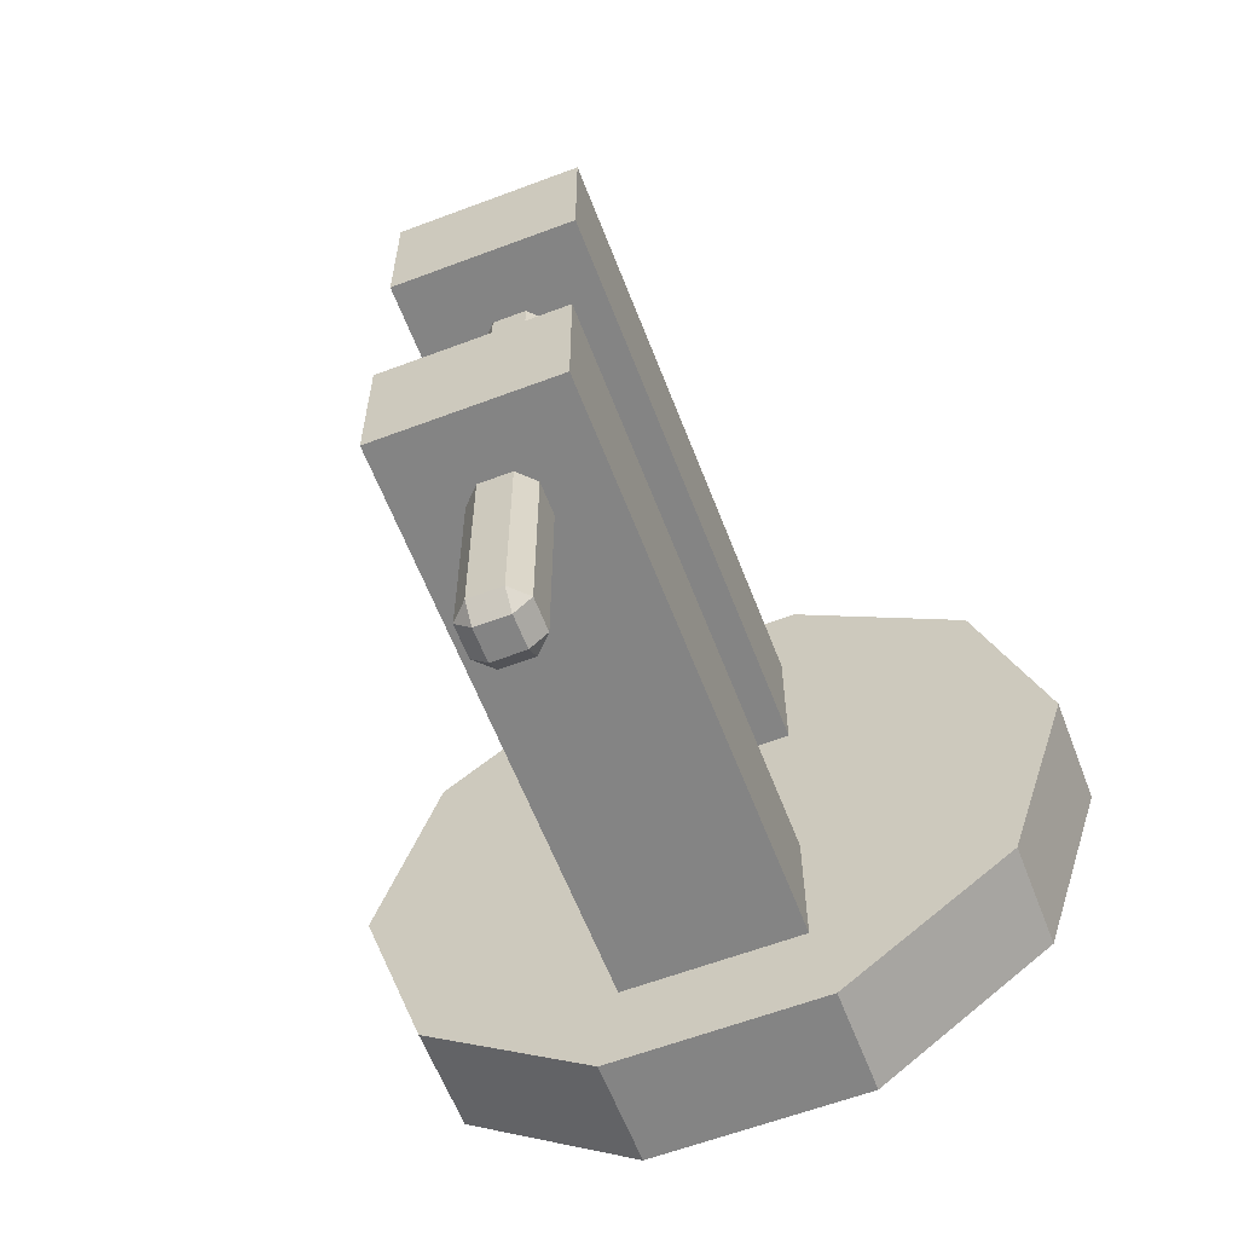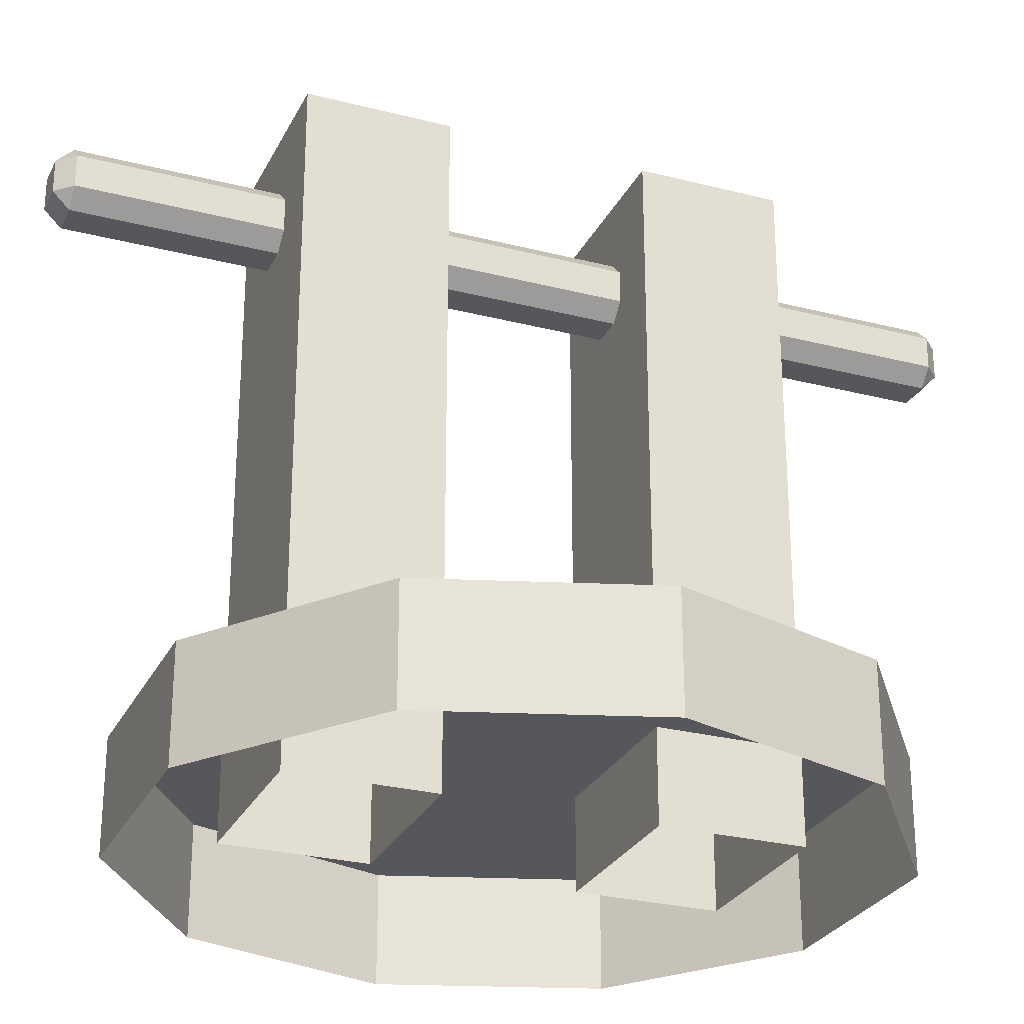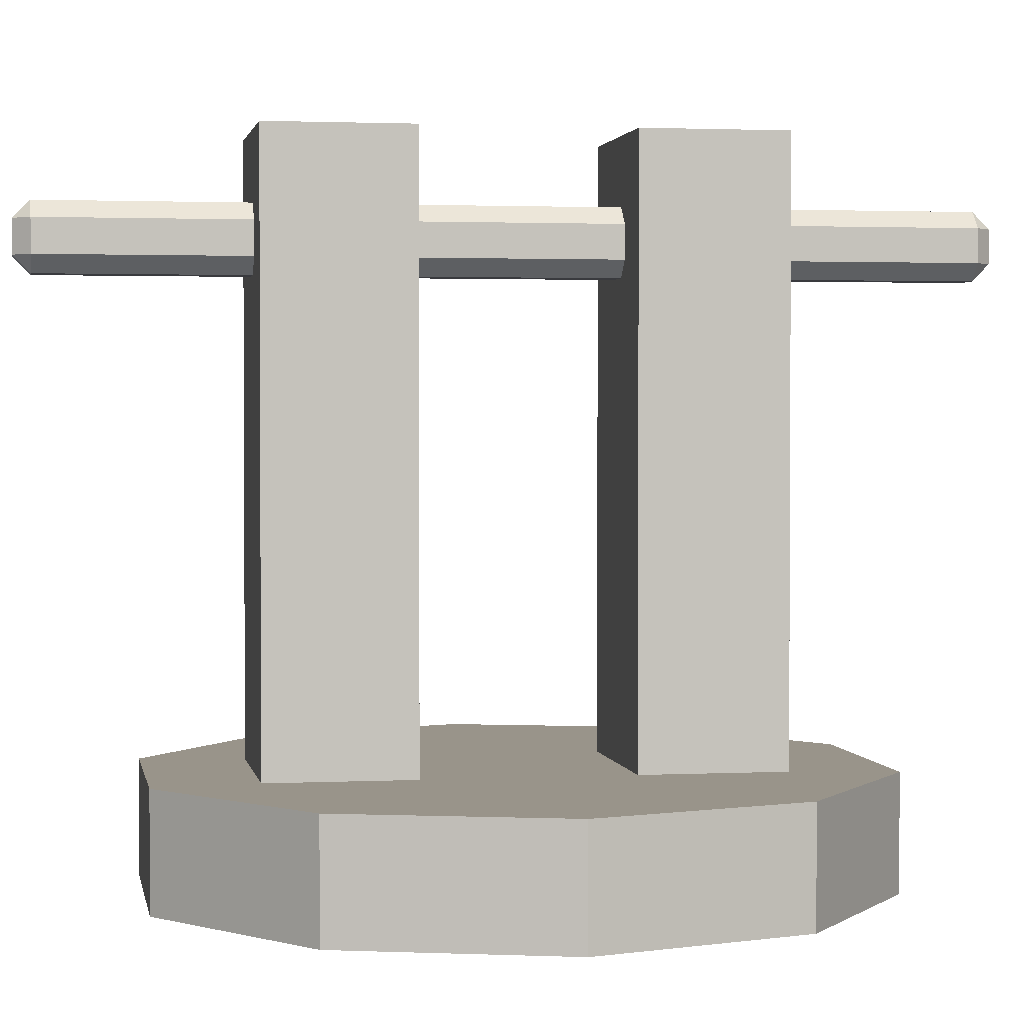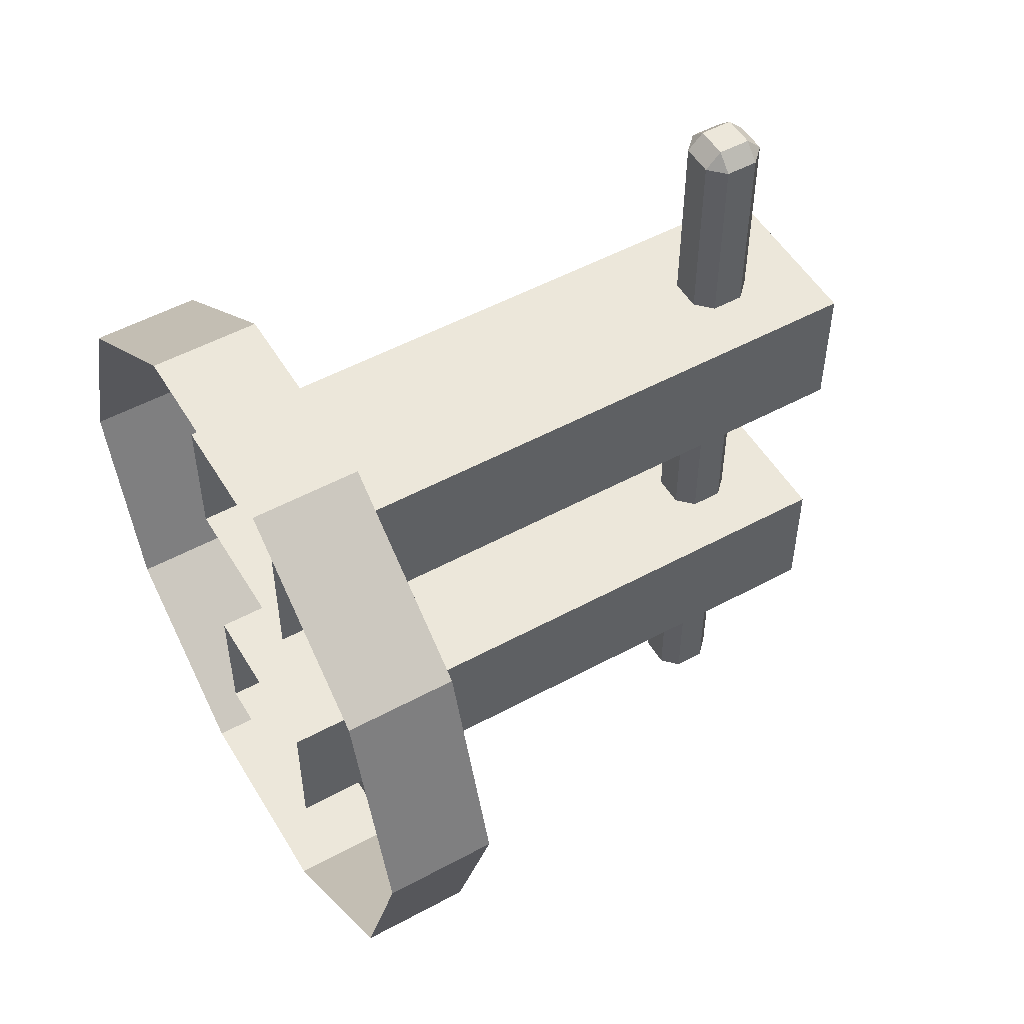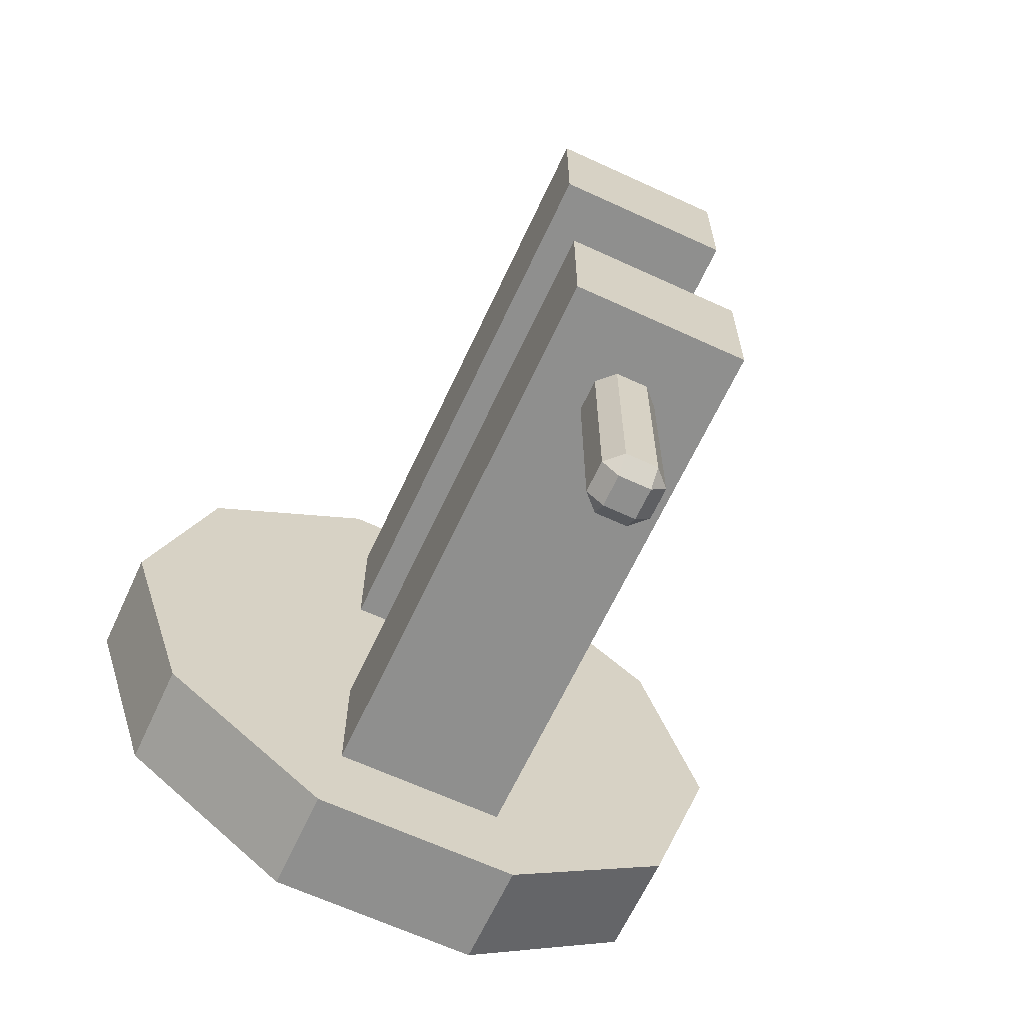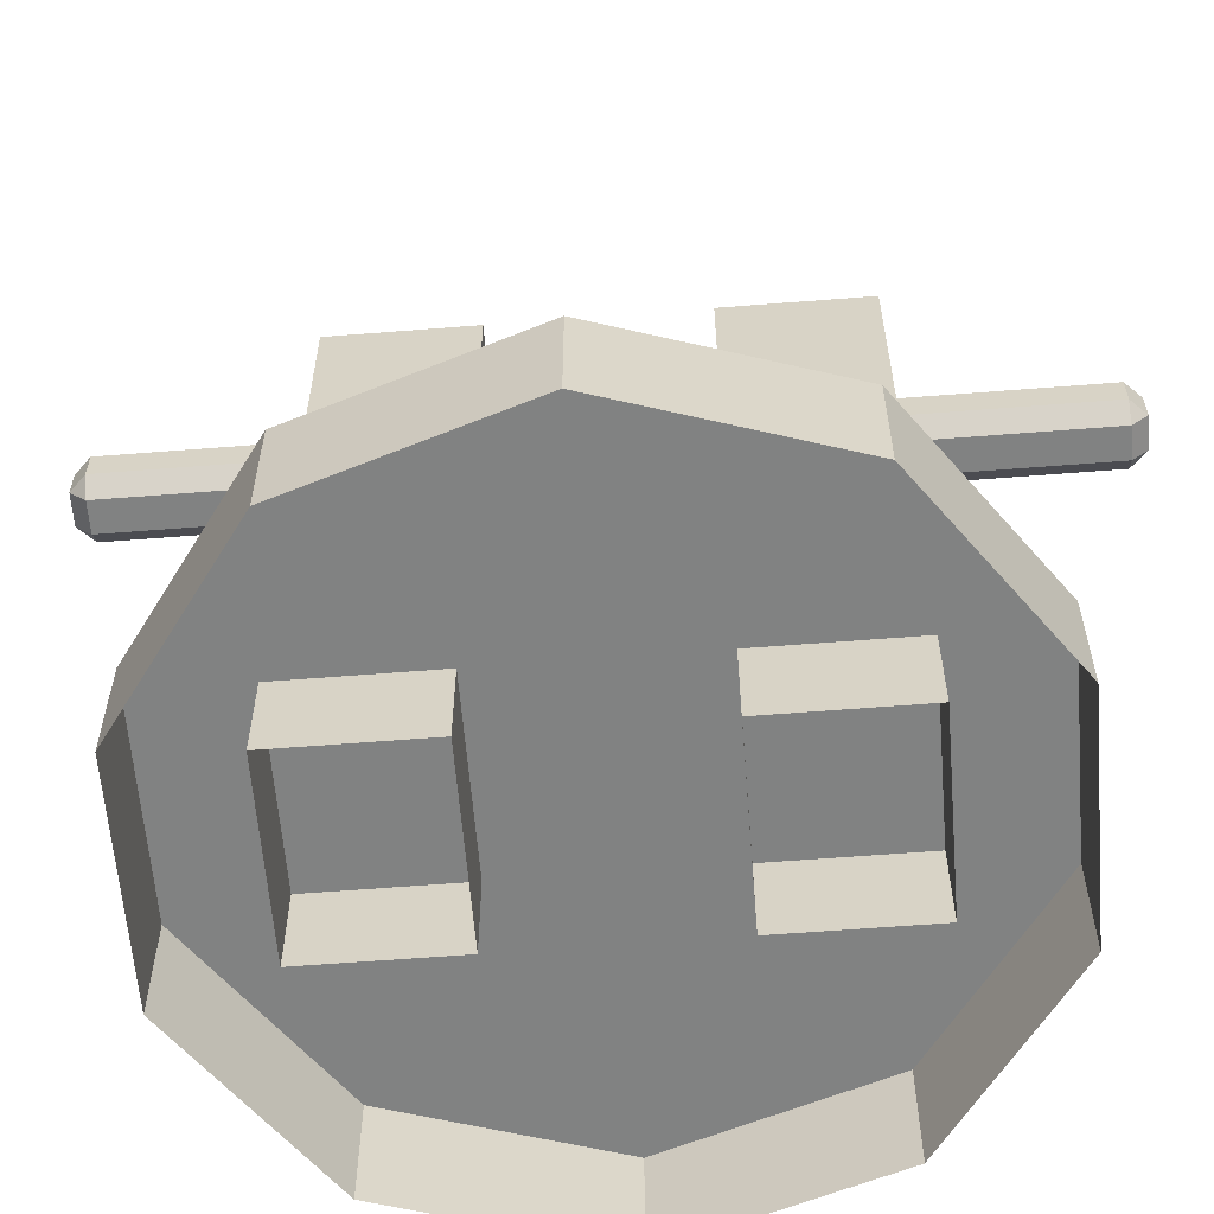
<metadata>
{"format":"obj","ext":"obj","renderer":"f3d","projection":"perspective","resolution":1024,"background":"white","views":[{"elev":-61.3,"azim":-159.0,"up":"+Z"},{"elev":-27.2,"azim":-111.8,"up":"+Y"},{"elev":1.9,"azim":80.1,"up":"+Y"},{"elev":52.2,"azim":59.7,"up":"+Z"},{"elev":-65.1,"azim":155.1,"up":"+Z"},{"elev":-60.6,"azim":94.6,"up":"+Y"}]}
</metadata>
<code>
g RT_spinbase2
v -0.001005 0.02776 0.02696
v -0.002011 0.02876 0.02696
v -0.001005 0.02876 0.02796
v 0.002011 0.02876 0.02696
v 0.001005 0.02776 0.02696
v 0.001005 0.02876 0.02796
v -0.002011 0.03078 0.02696
v -0.001005 0.03178 0.02696
v -0.001005 0.03078 0.02796
v 0.001005 0.03178 0.02696
v 0.002011 0.03078 0.02696
v 0.001005 0.03078 0.02796
v -0.002011 0.03078 -0.02696
v -0.001005 0.03078 -0.02796
v -0.001005 0.03178 -0.02696
v 0.001005 0.03078 -0.02796
v 0.002011 0.03078 -0.02696
v 0.001005 0.03178 -0.02696
v -0.002011 0.02876 -0.02696
v -0.001005 0.02776 -0.02696
v -0.001005 0.02876 -0.02796
v 0.001005 0.02776 -0.02696
v 0.002011 0.02876 -0.02696
v 0.001005 0.02876 -0.02796
v 0.01776 -0.006878 -0.0129
v 0.01776 0 -0.0129
v 0.006783 0 -0.02088
v 0.006783 -0.006878 -0.02088
v 0.006783 -0.006878 -0.02088
v 0.006783 0 -0.02088
v -0.006783 0 -0.02088
v -0.006783 -0.006878 -0.02088
v -0.006783 -0.006878 -0.02088
v -0.006783 0 -0.02088
v -0.01776 0 -0.0129
v -0.01776 -0.006878 -0.0129
v -0.01776 -0.006878 -0.0129
v -0.01776 0 -0.0129
v -0.02195 0 1.308e-09
v -0.02195 -0.006878 1.308e-09
v -0.02195 -0.006878 1.308e-09
v -0.02195 0 1.308e-09
v -0.01776 0 0.0129
v -0.01776 -0.006878 0.0129
v -0.01776 -0.006878 0.0129
v -0.01776 0 0.0129
v -0.006783 0 0.02088
v -0.006783 -0.006878 0.02088
v -0.006783 -0.006878 0.02088
v -0.006783 0 0.02088
v 0.006783 0 0.02088
v 0.006783 -0.006878 0.02088
v 0.006783 -0.006878 0.02088
v 0.006783 0 0.02088
v 0.01776 0 0.0129
v 0.01776 -0.006878 0.0129
v 0.01776 -0.006878 0.0129
v 0.01776 0 0.0129
v 0.02195 0 0
v 0.02195 -0.006878 0
v 0.02195 -0.006878 0
v 0.02195 0 0
v 0.01776 0 -0.0129
v 0.01776 -0.006878 -0.0129
v -0.0056 -0.005645 -0.0148
v 0.0056 -0.005645 -0.0148
v 0.0056 0.03583 -0.0148
v -0.0056 0.03583 -0.0148
v -0.0056 0.03583 -0.0148
v 0.0056 0.03583 -0.0148
v 0.0056 0.03583 -0.006119
v -0.0056 0.03583 -0.006119
v -0.0056 0.03583 -0.006119
v 0.0056 0.03583 -0.006119
v 0.0056 -0.005645 -0.006119
v -0.0056 -0.005645 -0.006119
v 0.0056 -0.005645 -0.0148
v 0.0056 -0.005645 -0.006119
v 0.0056 0.03583 -0.006119
v 0.0056 0.03583 -0.0148
v -0.0056 -0.005645 -0.006119
v -0.0056 -0.005645 -0.0148
v -0.0056 0.03583 -0.0148
v -0.0056 0.03583 -0.006119
v -0.0056 -0.005645 0.0148
v -0.0056 0.03583 0.0148
v 0.0056 0.03583 0.0148
v 0.0056 -0.005645 0.0148
v -0.0056 0.03583 0.0148
v -0.0056 0.03583 0.006119
v 0.0056 0.03583 0.006119
v 0.0056 0.03583 0.0148
v -0.0056 0.03583 0.006119
v -0.0056 -0.005645 0.006119
v 0.0056 -0.005645 0.006119
v 0.0056 0.03583 0.006119
v 0.0056 -0.005645 0.0148
v 0.0056 0.03583 0.0148
v 0.0056 0.03583 0.006119
v 0.0056 -0.005645 0.006119
v -0.0056 -0.005645 0.006119
v -0.0056 0.03583 0.006119
v -0.0056 0.03583 0.0148
v -0.0056 -0.005645 0.0148
v -0.001005 0.02776 0.02696
v -0.001005 0.02776 -0.02696
v -0.002011 0.02876 -0.02696
v -0.002011 0.02876 0.02696
v -0.001005 0.02876 0.02796
v 0.001005 0.02876 0.02796
v 0.001005 0.02776 0.02696
v -0.001005 0.02776 0.02696
v -0.002011 0.02876 0.02696
v -0.002011 0.03078 0.02696
v -0.001005 0.03078 0.02796
v -0.001005 0.02876 0.02796
v 0.002011 0.02876 0.02696
v 0.002011 0.02876 -0.02696
v 0.001005 0.02776 -0.02696
v 0.001005 0.02776 0.02696
v 0.001005 0.02876 0.02796
v 0.001005 0.03078 0.02796
v 0.002011 0.03078 0.02696
v 0.002011 0.02876 0.02696
v -0.002011 0.03078 0.02696
v -0.002011 0.03078 -0.02696
v -0.001005 0.03178 -0.02696
v -0.001005 0.03178 0.02696
v -0.001005 0.03178 0.02696
v 0.001005 0.03178 0.02696
v 0.001005 0.03078 0.02796
v -0.001005 0.03078 0.02796
v 0.001005 0.03178 0.02696
v 0.001005 0.03178 -0.02696
v 0.002011 0.03078 -0.02696
v 0.002011 0.03078 0.02696
v -0.002011 0.03078 -0.02696
v -0.002011 0.02876 -0.02696
v -0.001005 0.02876 -0.02796
v -0.001005 0.03078 -0.02796
v -0.001005 0.03078 -0.02796
v 0.001005 0.03078 -0.02796
v 0.001005 0.03178 -0.02696
v -0.001005 0.03178 -0.02696
v 0.001005 0.03078 -0.02796
v 0.001005 0.02876 -0.02796
v 0.002011 0.02876 -0.02696
v 0.002011 0.03078 -0.02696
v -0.001005 0.02776 -0.02696
v 0.001005 0.02776 -0.02696
v 0.001005 0.02876 -0.02796
v -0.001005 0.02876 -0.02796
v -0.001005 0.02876 0.02796
v -0.001005 0.03078 0.02796
v 0.001005 0.03078 0.02796
v 0.001005 0.02876 0.02796
v -0.001005 0.03178 0.02696
v -0.001005 0.03178 -0.02696
v 0.001005 0.03178 -0.02696
v 0.001005 0.03178 0.02696
v -0.001005 0.03078 -0.02796
v -0.001005 0.02876 -0.02796
v 0.001005 0.02876 -0.02796
v 0.001005 0.03078 -0.02796
v -0.001005 0.02776 -0.02696
v -0.001005 0.02776 0.02696
v 0.001005 0.02776 0.02696
v 0.001005 0.02776 -0.02696
v 0.002011 0.02876 0.02696
v 0.002011 0.03078 0.02696
v 0.002011 0.03078 -0.02696
v 0.002011 0.02876 -0.02696
v -0.002011 0.02876 -0.02696
v -0.002011 0.03078 -0.02696
v -0.002011 0.03078 0.02696
v -0.002011 0.02876 0.02696
v 0.01776 0 0.0129
v 0 0 0
v 0.02195 0 0
v 0.006783 0 0.02088
v 0.01776 0 -0.0129
v -0.006783 0 0.02088
v 0.006783 0 -0.02088
v -0.01776 0 0.0129
v -0.006783 0 -0.02088
v -0.02195 0 1.308e-09
v -0.01776 0 -0.0129
g RT_spinbase2_0
f 3 2 1
f 6 5 4
f 9 8 7
f 12 11 10
f 15 14 13
f 18 17 16
f 21 20 19
f 24 23 22
f 27 26 25
f 28 27 25
f 31 30 29
f 32 31 29
f 35 34 33
f 36 35 33
f 39 38 37
f 40 39 37
f 43 42 41
f 44 43 41
f 47 46 45
f 48 47 45
f 51 50 49
f 52 51 49
f 55 54 53
f 56 55 53
f 59 58 57
f 60 59 57
f 63 62 61
f 64 63 61
f 67 66 65
f 68 67 65
f 71 70 69
f 72 71 69
f 75 74 73
f 76 75 73
f 79 78 77
f 80 79 77
f 83 82 81
f 84 83 81
f 87 86 85
f 88 87 85
f 91 90 89
f 92 91 89
f 95 94 93
f 96 95 93
f 99 98 97
f 100 99 97
f 103 102 101
f 104 103 101
f 107 106 105
f 108 107 105
f 111 110 109
f 112 111 109
f 115 114 113
f 116 115 113
f 119 118 117
f 120 119 117
f 123 122 121
f 124 123 121
f 127 126 125
f 128 127 125
f 131 130 129
f 132 131 129
f 135 134 133
f 136 135 133
f 139 138 137
f 140 139 137
f 143 142 141
f 144 143 141
f 147 146 145
f 148 147 145
f 151 150 149
f 152 151 149
f 155 154 153
f 156 155 153
f 159 158 157
f 160 159 157
f 163 162 161
f 164 163 161
f 167 166 165
f 168 167 165
f 171 170 169
f 172 171 169
f 175 174 173
f 176 175 173
f 179 178 177
f 177 178 180
f 181 178 179
f 180 178 182
f 183 178 181
f 182 178 184
f 185 178 183
f 184 178 186
f 187 178 185
f 186 178 187

</code>
